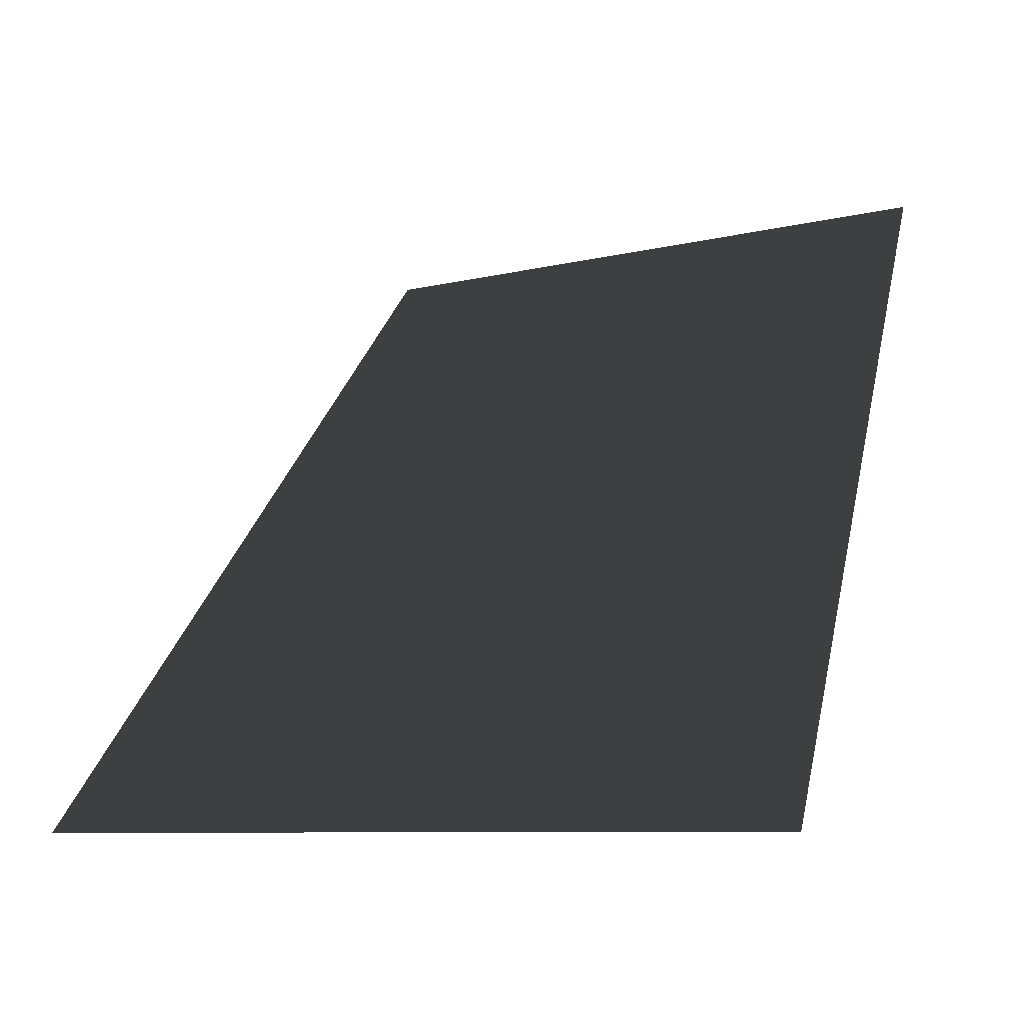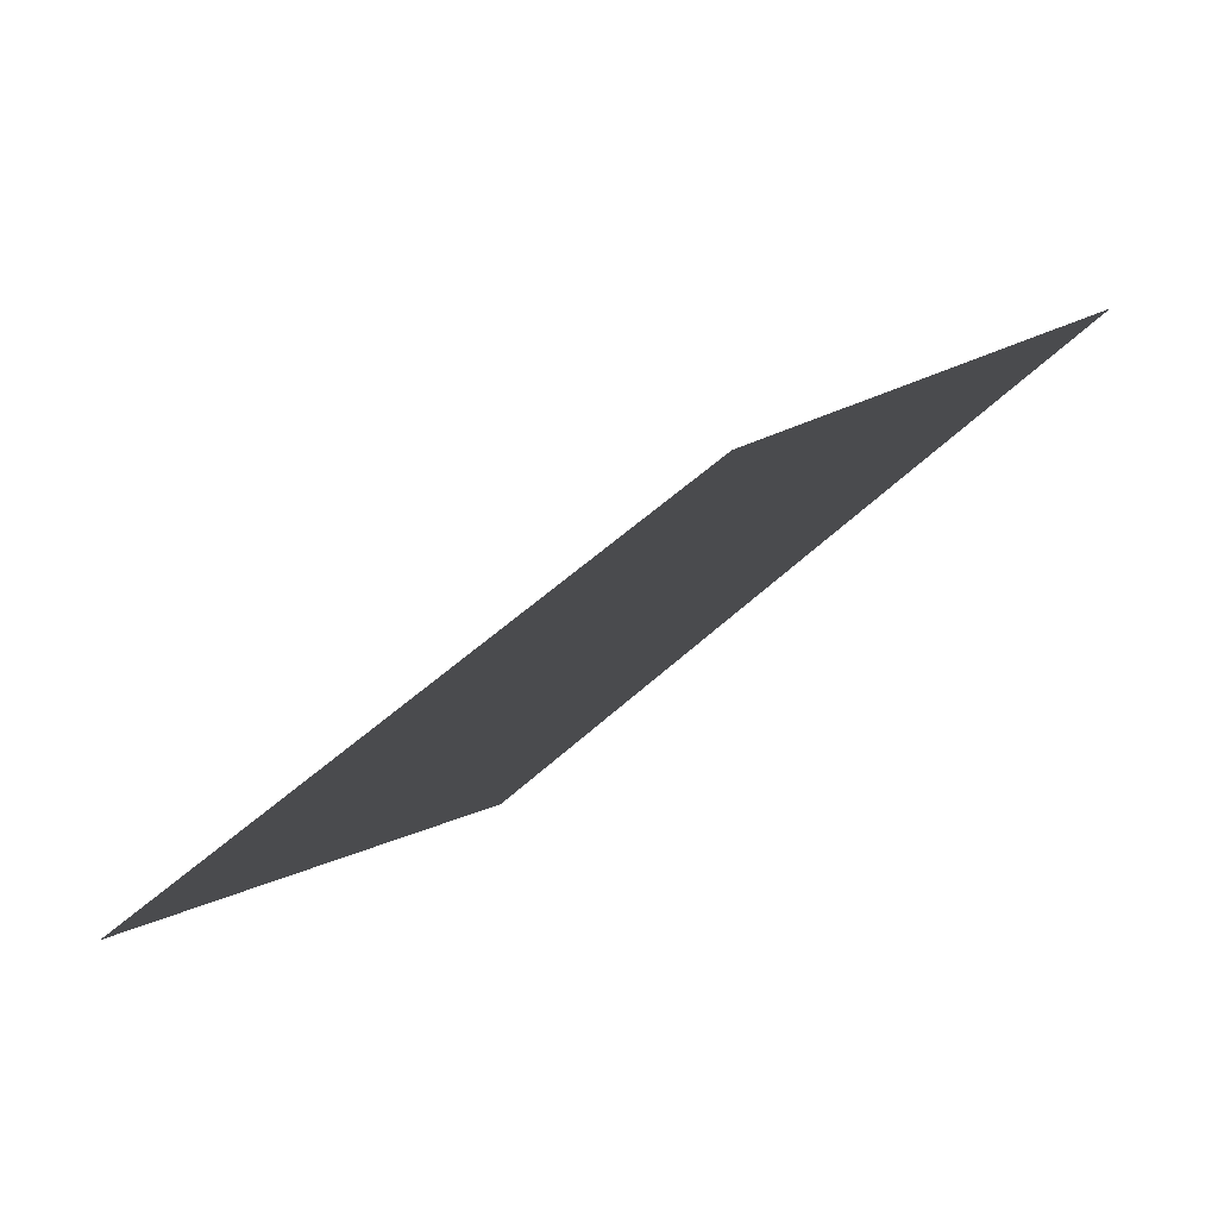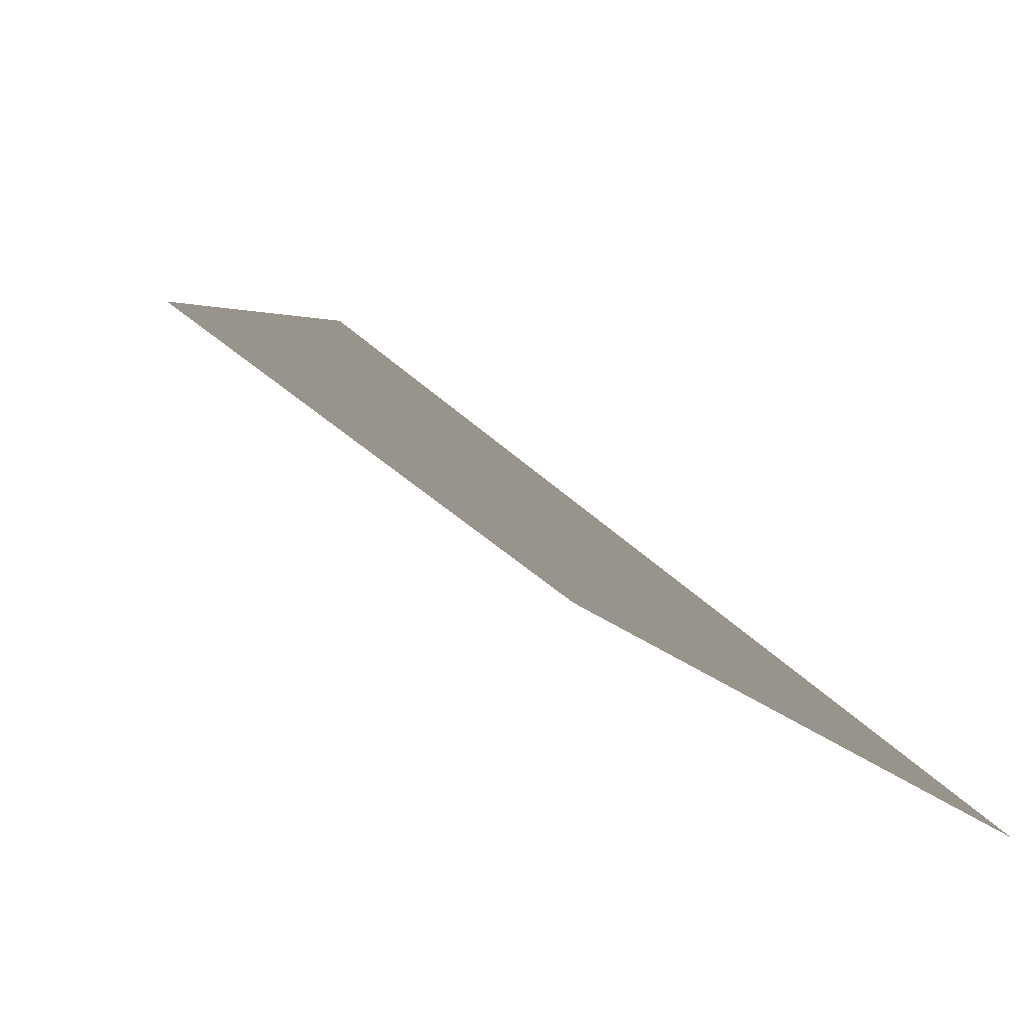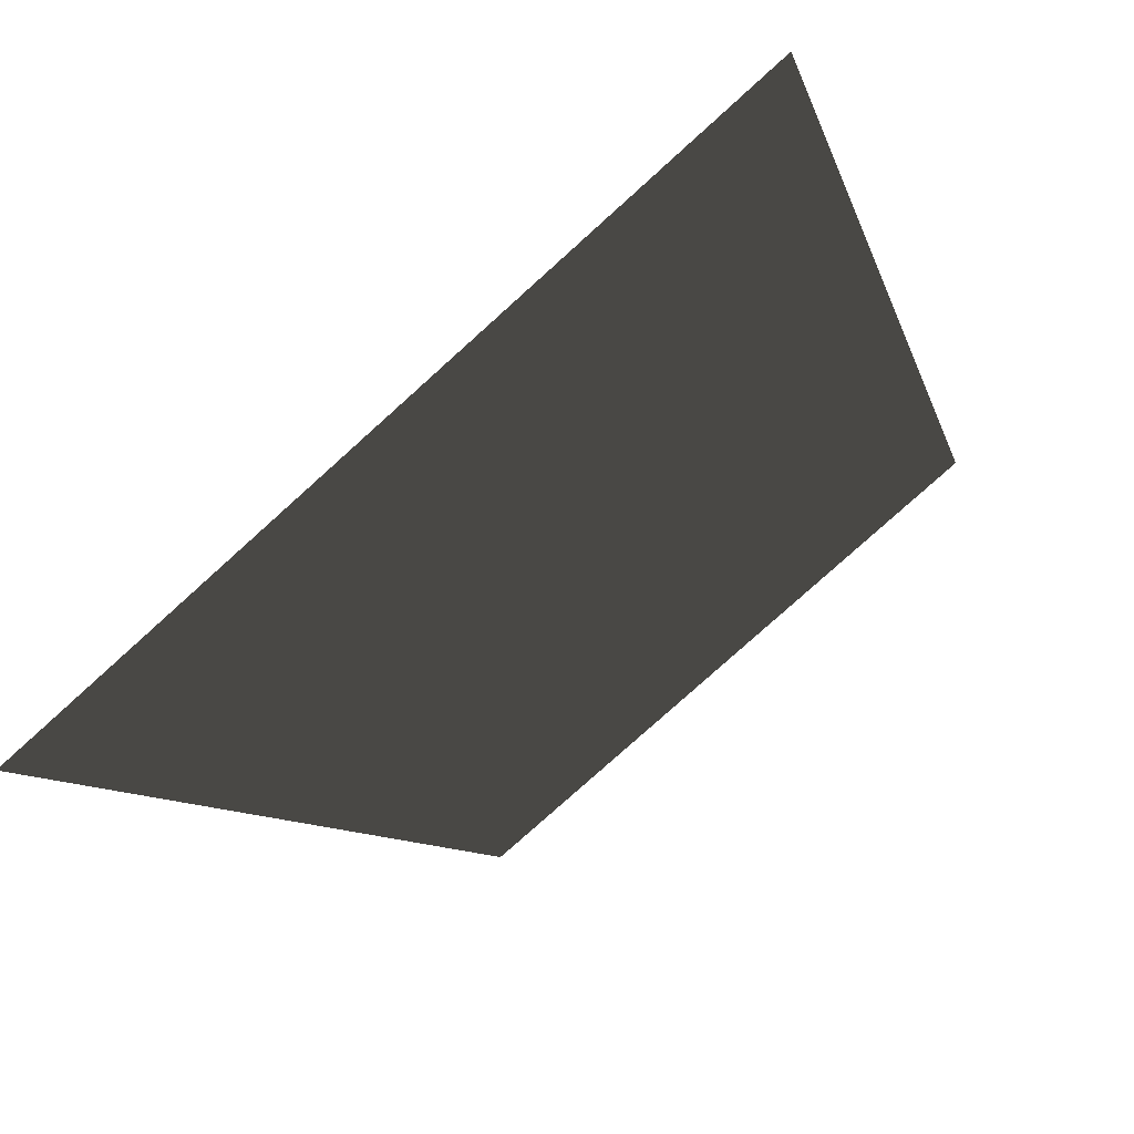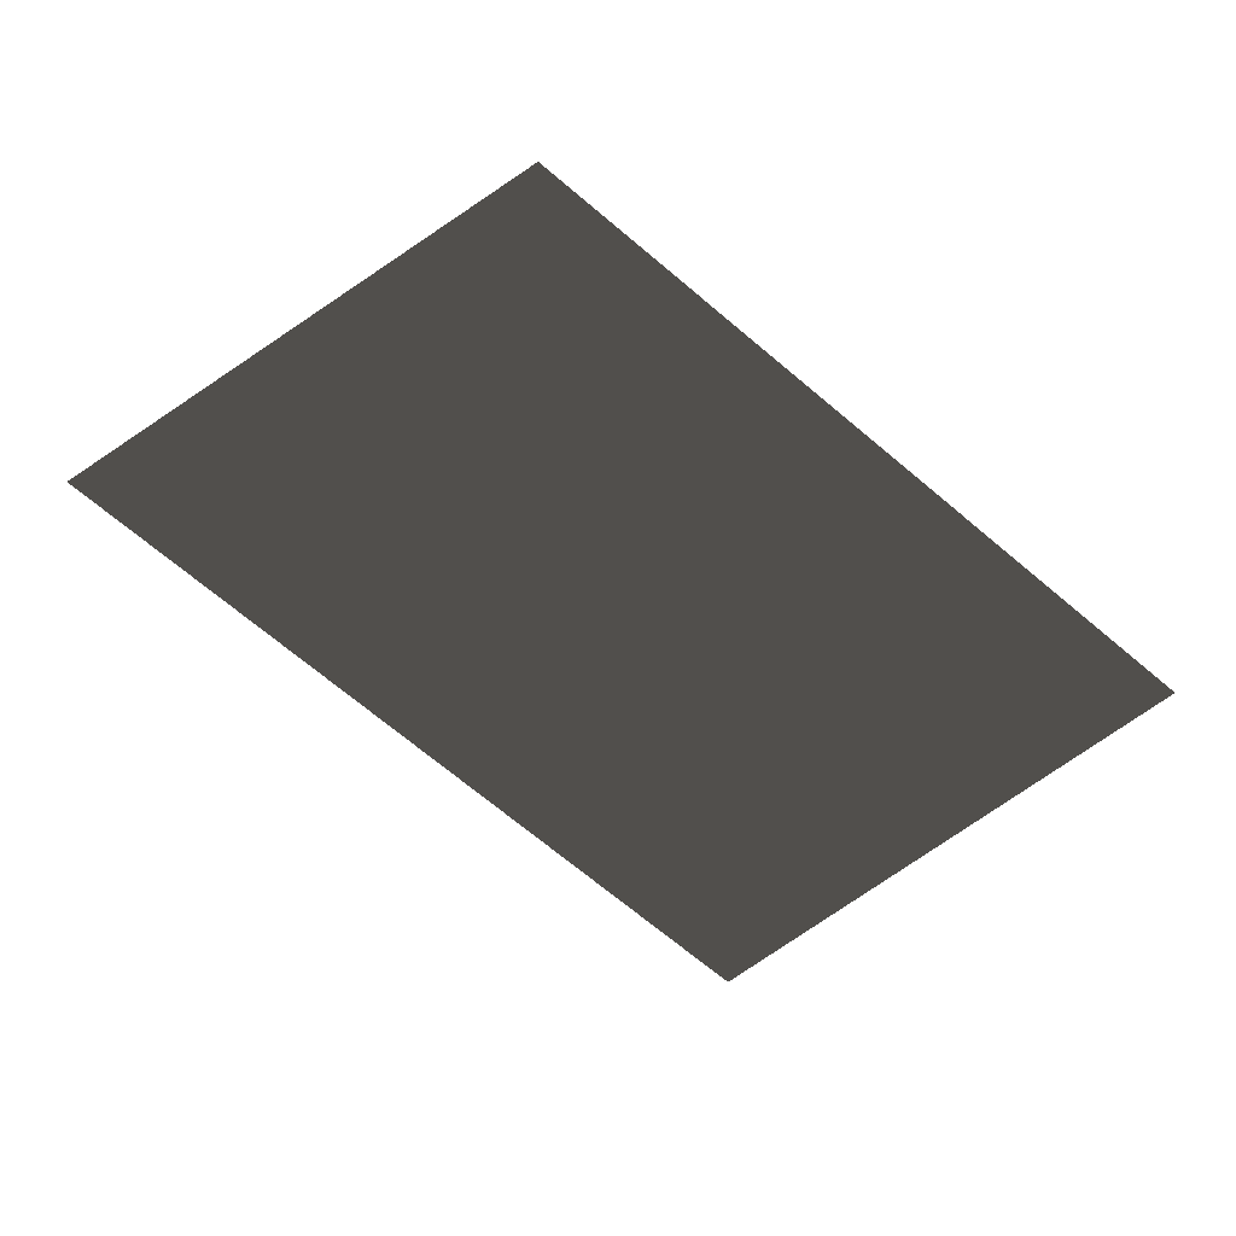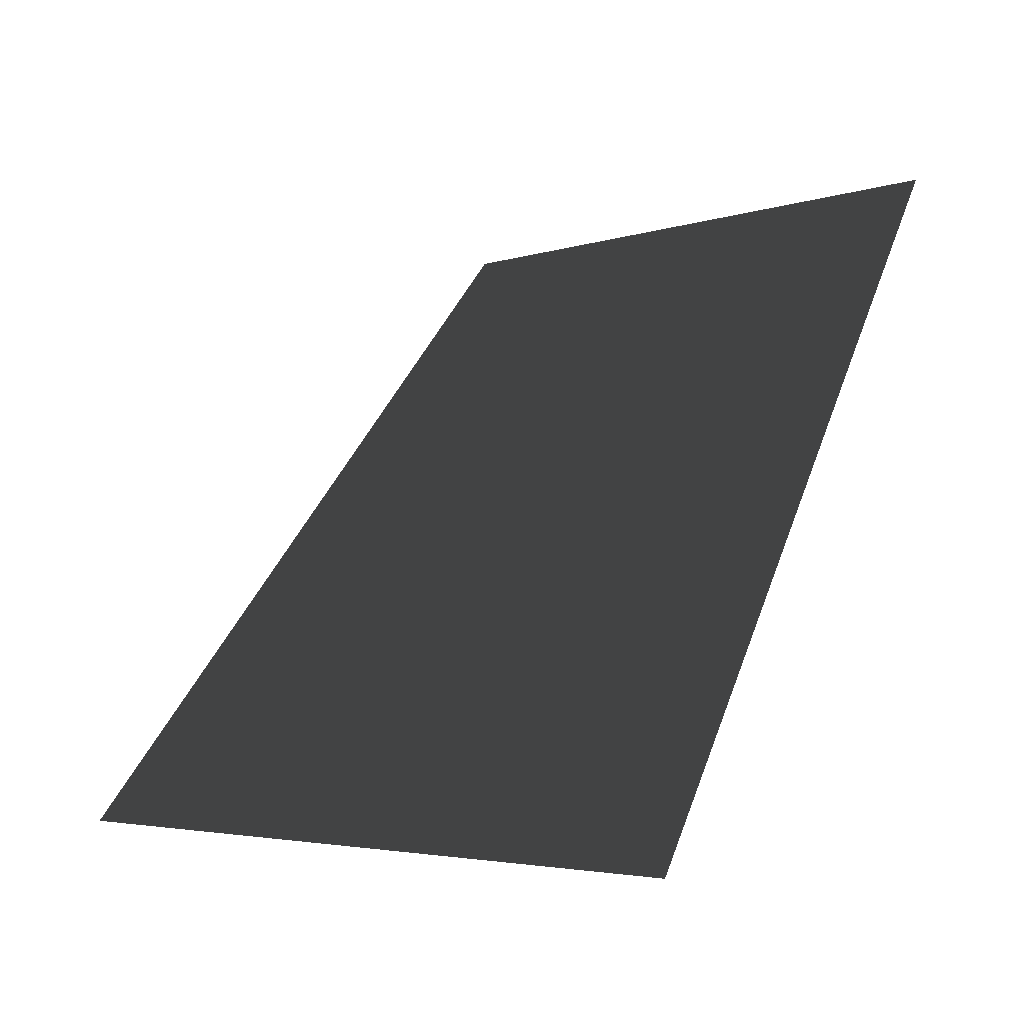
<metadata>
{"format":"obj","ext":"obj","renderer":"f3d","projection":"perspective","resolution":1024,"background":"white","views":[{"elev":-8.2,"azim":30.5,"up":"+Y"},{"elev":53.4,"azim":132.2,"up":"+Y"},{"elev":-51.5,"azim":-47.2,"up":"+Y"},{"elev":-78.9,"azim":38.7,"up":"+Y"},{"elev":-64.2,"azim":140.0,"up":"+Z"},{"elev":-3.6,"azim":44.5,"up":"+Y"}]}
</metadata>
<code>
o #ID189
v -0.1123 0.01562 0.02579
v -0.1191 0.01561 0.02541
v -0.1115 0.008791 0.03076
v -0.1204 0.008783 0.03025
v -0.1191 0.01561 0.02541
v -0.1115 0.008791 0.03076
v -0.1204 0.008783 0.03025
v -0.1123 0.01562 0.02579
f 3 2 1
f 2 3 4
f 7 6 5
f 8 5 6

</code>
